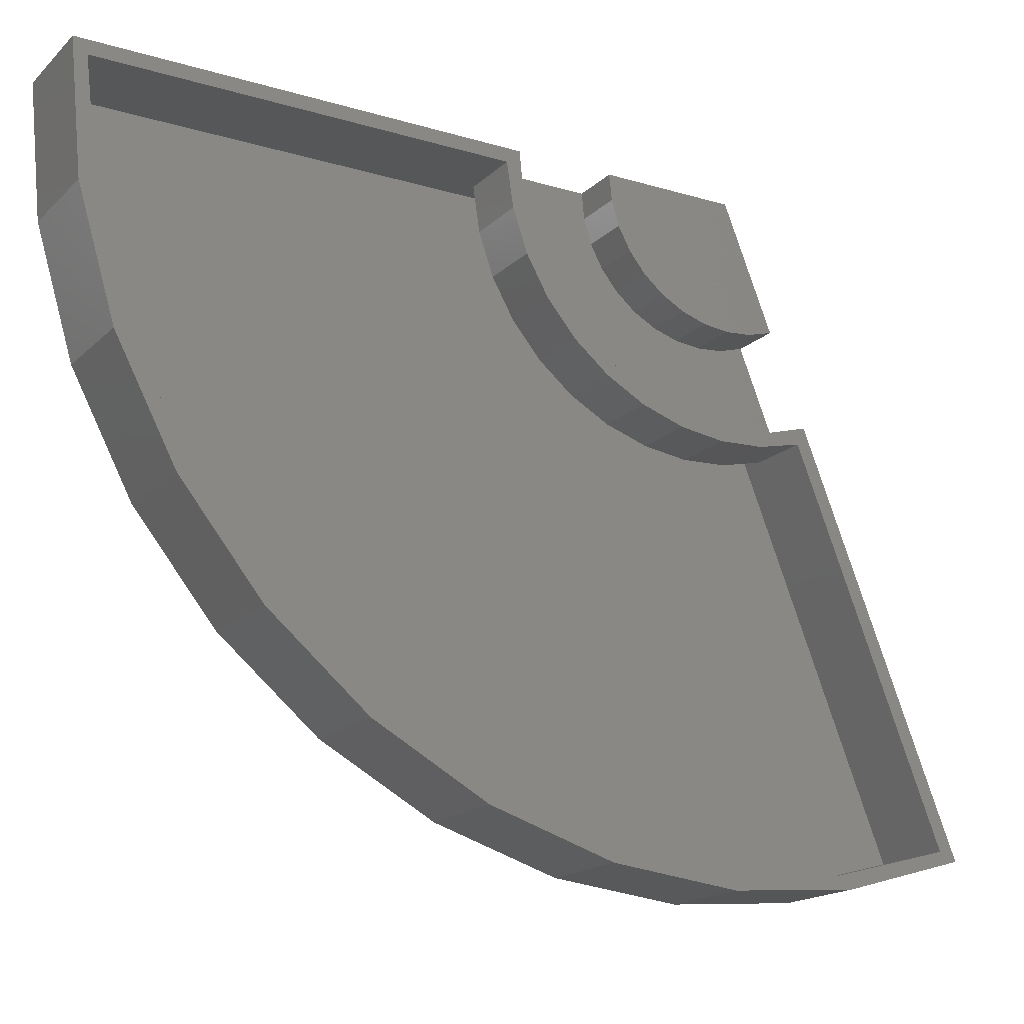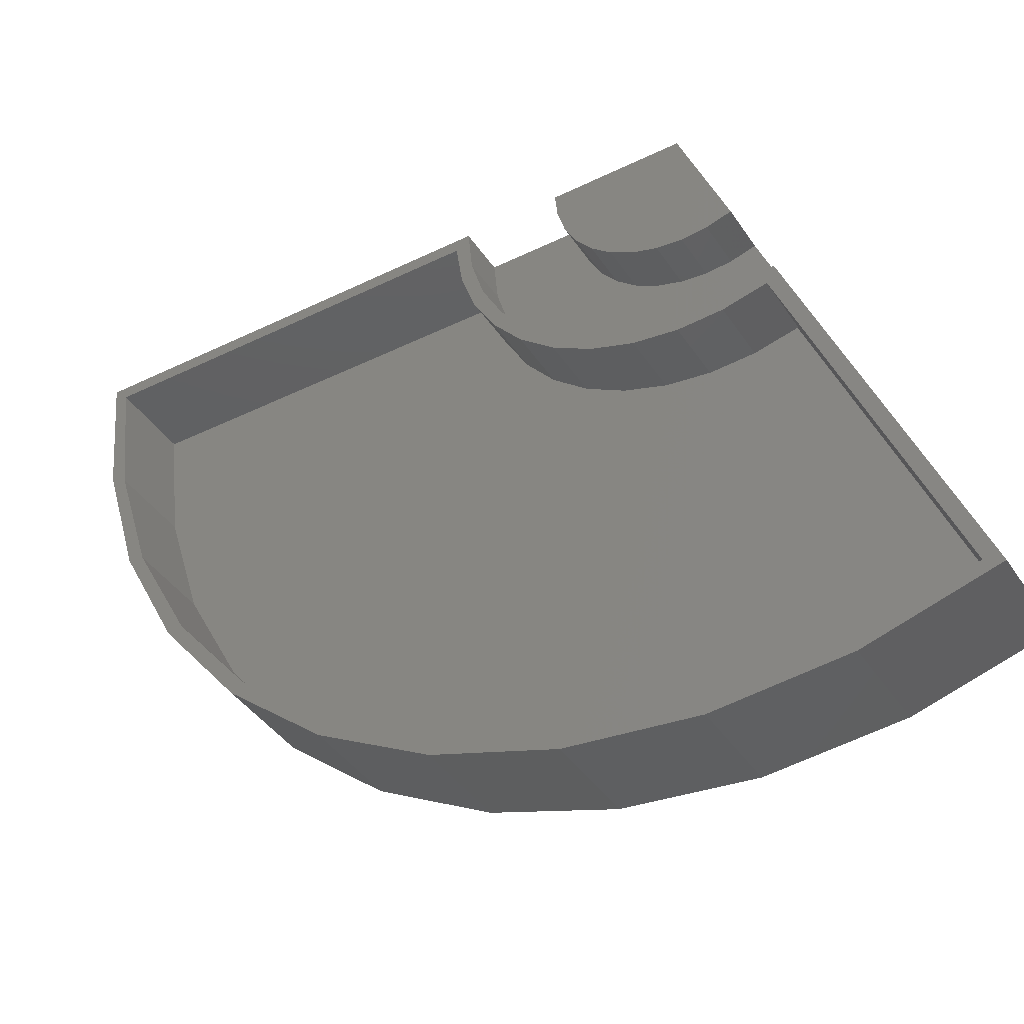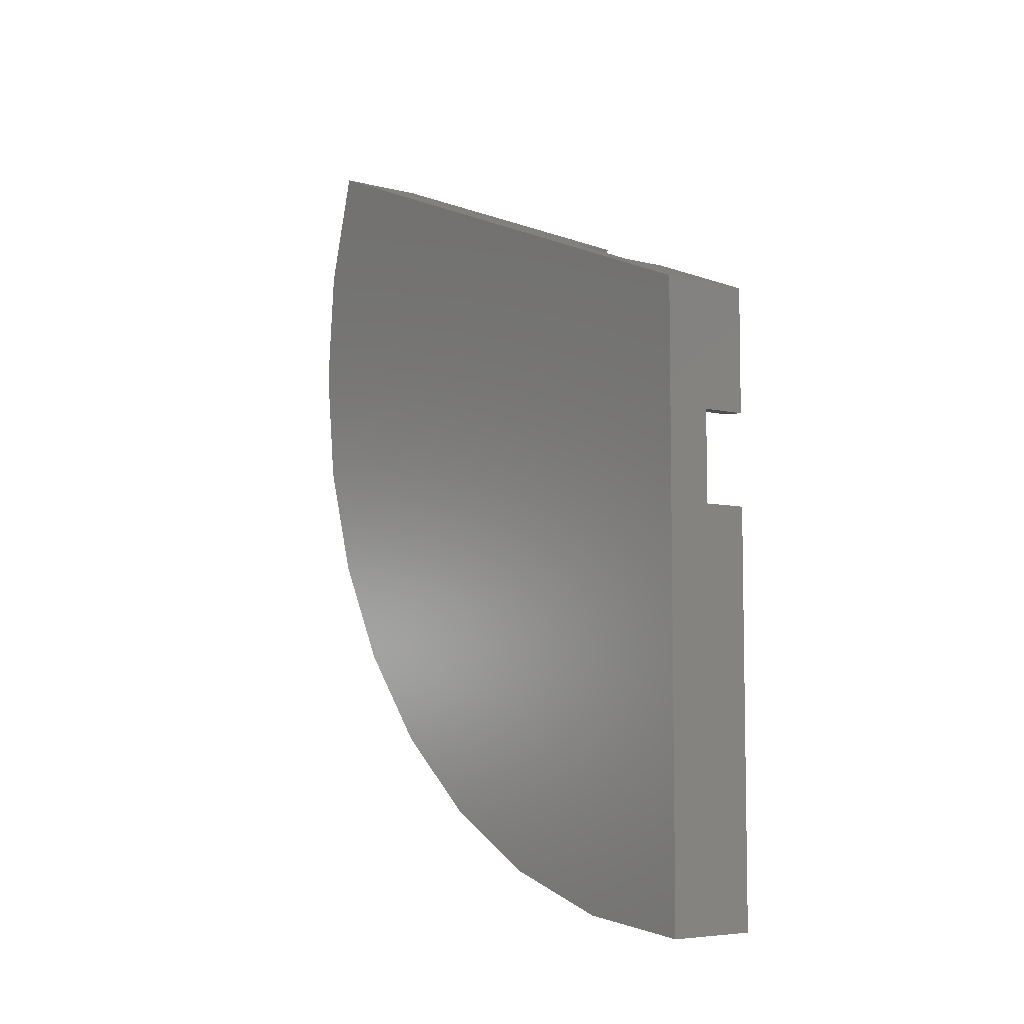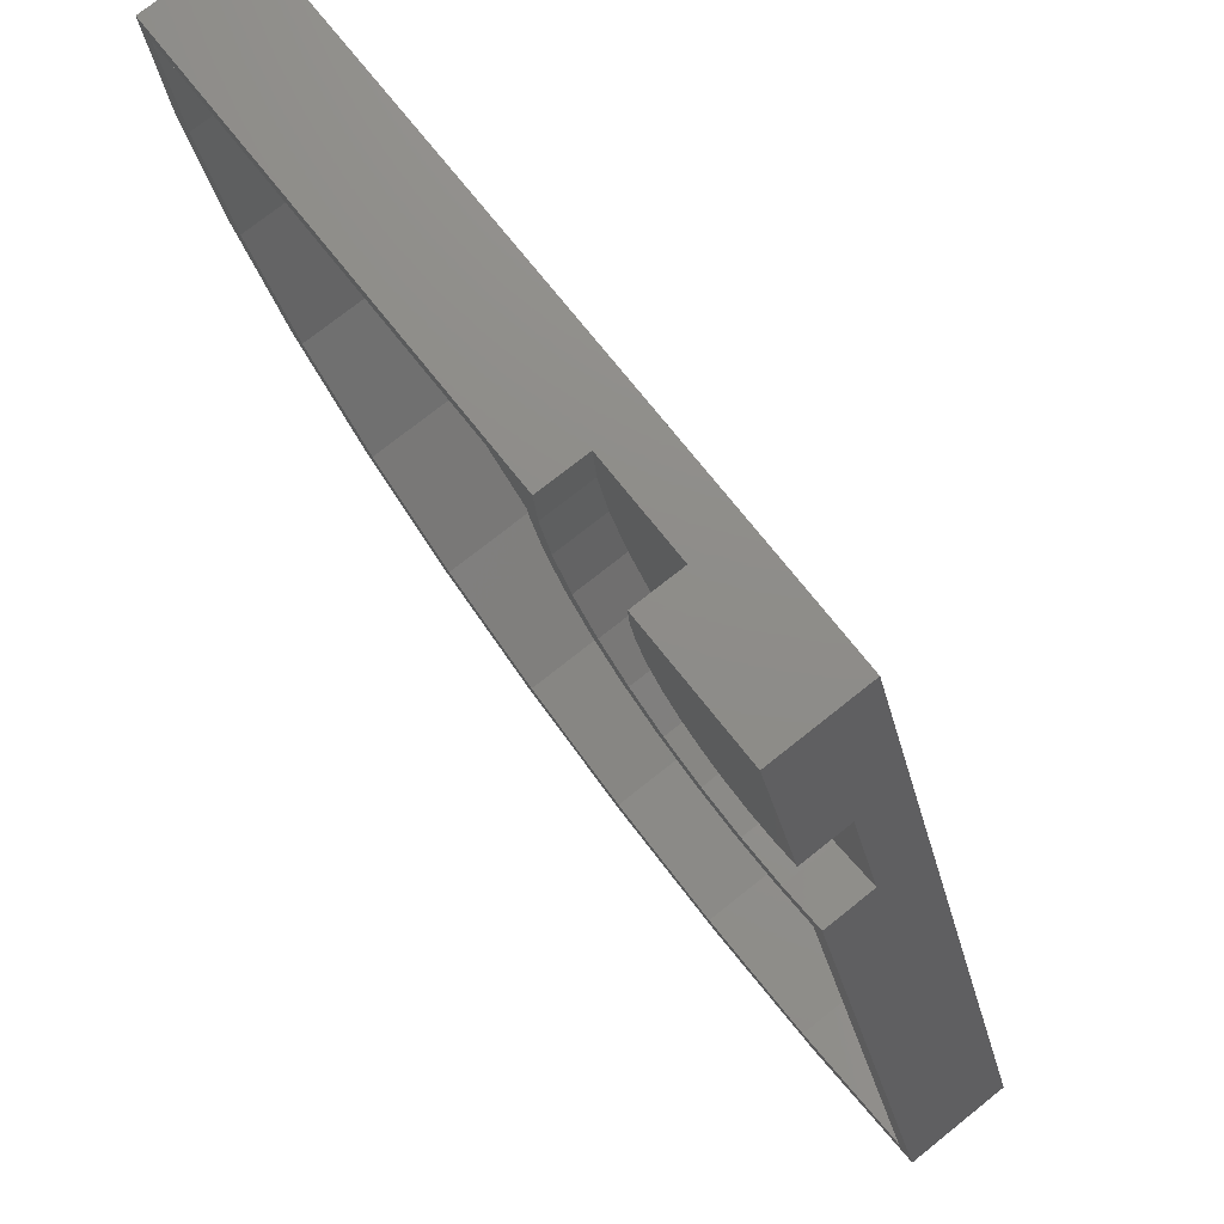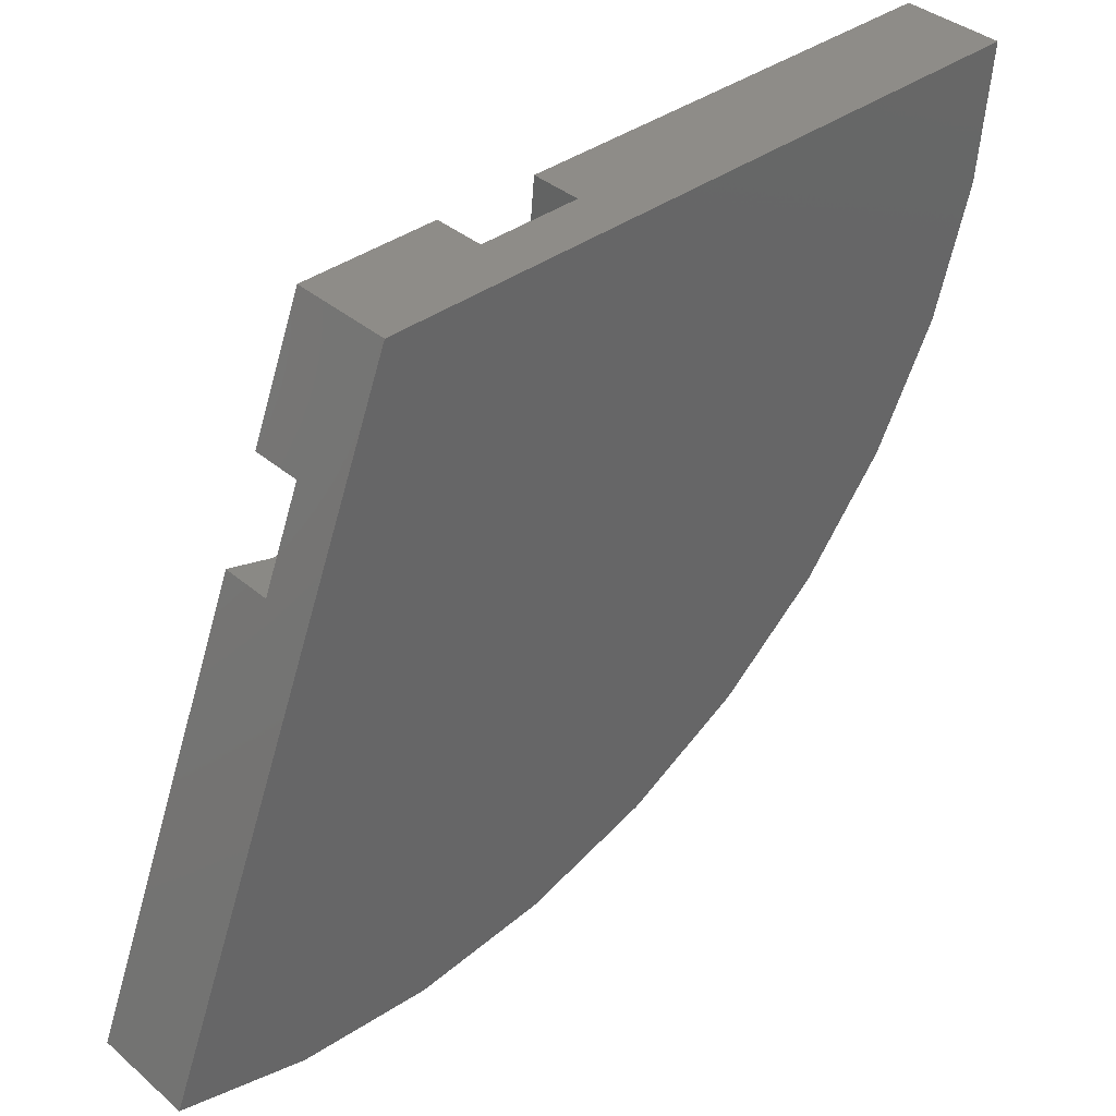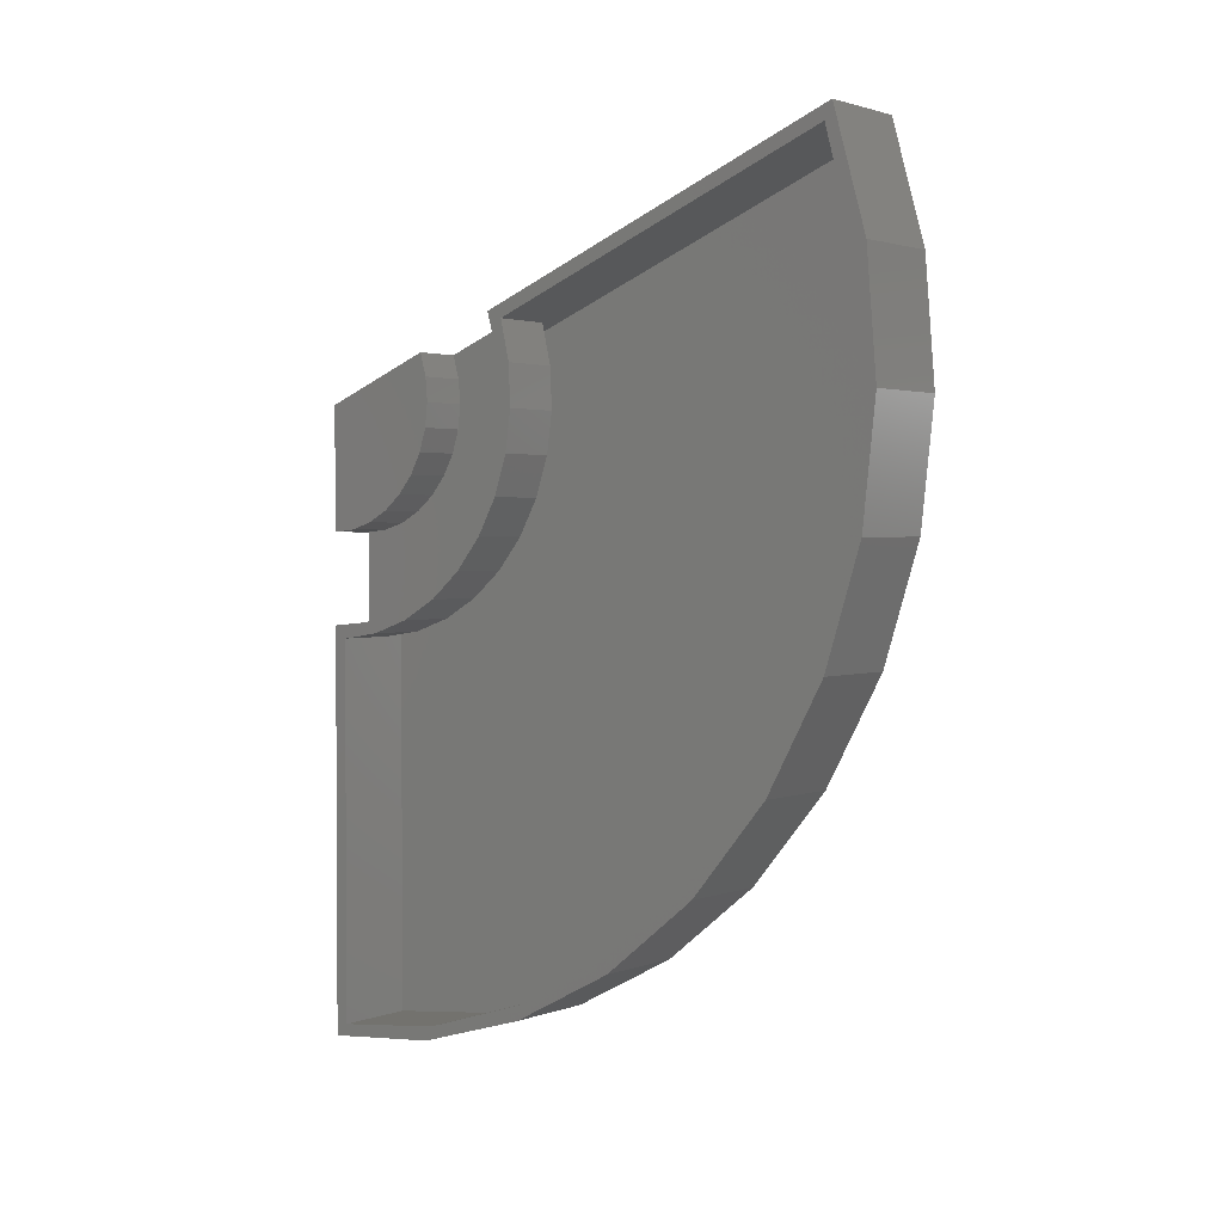
<metadata>
{"format":"stl","ext":"stl","renderer":"f3d","projection":"perspective","resolution":1024,"background":"white","views":[{"elev":-17.5,"azim":-120.3,"up":"+Y"},{"elev":-41.1,"azim":-59.3,"up":"+Y"},{"elev":-6.3,"azim":143.1,"up":"+Z"},{"elev":74.5,"azim":-38.5,"up":"+Y"},{"elev":37.8,"azim":47.1,"up":"+Y"},{"elev":2.0,"azim":-51.2,"up":"+Z"}]}
</metadata>
<code>
# stl→obj: 134 verts, 264 faces
v -0.1094 -0.09888 0.509
v -0.1094 -0.05039 0.4944
v -0.1094 -0.1134 0.4982
v -0.1094 -0.01562 0.01579
v -0.1094 -0.01562 0.4743
v -0.1094 1.664e-33 0.4895
v -0.1094 0 0
v -0.1094 -0.1451 0.01416
v -0.1094 -0.1543 0.03202
v -0.1094 -0.06563 0.4818
v -0.1094 -0.1436 0.5326
v -0.1094 -0.1574 0.5231
v -0.1094 -0.183 0.5645
v -0.1094 -0.1962 0.5556
v -0.1094 -0.2154 0.6034
v -0.1094 -0.2283 0.5946
v -0.1094 -0.2397 0.6479
v -0.1094 -0.2528 0.6389
v -0.1094 -0.2549 0.6961
v -0.1094 -0.2688 0.6868
v -0.1094 -0.2605 0.7465
v -0.1094 -0.2758 0.7369
v -0.1094 -0.2563 0.7969
v -0.1094 -0.2736 0.7874
v -0.1094 -0.2423 0.8456
v -0.1094 -0.2622 0.8366
v -0.1094 -0.6977 1.025
v -0.1094 -0.6887 1.005
v -0.1094 -0.7377 0.8851
v -0.1094 -0.7245 0.87
v -0.1094 -0.7499 0.7398
v -0.1094 -0.7341 0.7307
v -0.1094 -0.7338 0.595
v -0.1094 -0.7172 0.5921
v -0.1094 -0.69 0.456
v -0.1094 -0.6744 0.4592
v -0.1094 -0.6201 0.3281
v -0.1094 -0.6071 0.3368
v -0.1094 -0.5267 0.2161
v -0.1094 -0.518 0.2294
v -0.1094 -0.4135 0.1243
v -0.1094 -0.4101 0.1408
v -0.1094 -0.2874 0.07419
v -0.1094 -0.2847 0.05612
v -0.01447 -0.6071 0.3368
v -0.01447 -0.6744 0.4592
v -0.01447 -0.7172 0.5921
v -0.01447 -0.7341 0.7307
v -0.01447 -0.7245 0.87
v -0.01447 -0.6887 1.005
v -0.01447 -0.518 0.2294
v -0.01447 -0.4101 0.1408
v -0.01447 -0.2874 0.07419
v -0.01447 -0.1543 0.03202
v -0.01447 -0.01562 0.01579
v -0.03849 -0.2622 0.8366
v -0.03849 -0.2736 0.7874
v -0.03849 -0.2758 0.7369
v -0.03849 -0.2688 0.6868
v -0.03849 -0.2528 0.6389
v -0.03849 -0.2283 0.5946
v -0.03849 -0.1962 0.5556
v -0.03849 -0.1574 0.5231
v -0.03849 -0.1134 0.4982
v -0.03849 -0.06563 0.4818
v -0.03849 -0.01562 0.4743
v -0.01447 -0.01562 0.7394
v -0.09375 -0.01562 0.7394
v -0.09375 -0.01562 0.6165
v -0.03849 -0.01562 0.6165
v -0.03849 -0.1299 0.7844
v -0.09375 -0.1299 0.7844
v -0.09375 -0.1341 0.7592
v -0.09375 -0.1334 0.7337
v -0.09375 -0.1279 0.7088
v -0.09375 -0.1178 0.6853
v -0.09375 -0.1034 0.6642
v -0.09375 -0.0853 0.6462
v -0.09375 -0.06411 0.6319
v -0.09375 -0.0406 0.6219
v -0.03849 -0.1178 0.6853
v -0.03849 -0.1279 0.7088
v -0.03849 -0.1334 0.7337
v -0.03849 -0.1341 0.7592
v -0.03849 -0.1034 0.6642
v -0.03849 -0.0853 0.6462
v -0.03849 -0.06411 0.6319
v -0.03849 -0.0406 0.6219
v 0.001151 -0.6977 1.025
v 0.001151 6.135e-18 0.75
v -0.05411 -0.1395 0.805
v -0.05411 -0.2423 0.8456
v -0.1094 -0.1395 0.805
v -0.1094 2.549e-33 0.75
v 0.001151 6.135e-18 -6.768e-18
v -0.05411 3.068e-18 0.4895
v -0.05411 3.068e-18 0.6
v -0.1094 2.039e-33 0.6
v -0.05411 -0.2154 0.6034
v -0.05411 -0.2397 0.6479
v -0.05411 -0.2549 0.6961
v -0.05411 -0.2605 0.7465
v -0.05411 -0.2563 0.7969
v -0.05411 -0.183 0.5645
v -0.05411 -0.1436 0.5326
v -0.05411 -0.09888 0.509
v -0.05411 -0.05039 0.4944
v -0.05411 -0.02901 0.6028
v -0.05411 -0.0827 0.6249
v -0.05411 -0.05693 0.6112
v -0.05411 -0.1475 0.777
v -0.05411 -0.15 0.748
v -0.05411 -0.1468 0.719
v -0.05411 -0.124 0.6656
v -0.05411 -0.1053 0.6432
v -0.05411 -0.138 0.6912
v -0.1094 -0.1475 0.777
v -0.1094 -0.15 0.748
v -0.1094 -0.1468 0.719
v -0.1094 -0.138 0.6912
v -0.1094 -0.124 0.6656
v -0.1094 -0.1053 0.6432
v -0.1094 -0.0827 0.6249
v -0.1094 -0.05693 0.6112
v -0.1094 -0.02901 0.6028
v 0.001151 -0.7377 0.8851
v 0.001151 -0.7499 0.7398
v 0.001151 -0.7338 0.595
v 0.001151 -0.69 0.456
v 0.001151 -0.6201 0.3281
v 0.001151 -0.5267 0.2161
v 0.001151 -0.4135 0.1243
v 0.001151 -0.2847 0.05612
v 0.001151 -0.1451 0.01416
f 1 2 3
f 4 5 6
f 4 6 7
f 4 7 8
f 4 8 9
f 6 5 2
f 2 5 10
f 2 10 3
f 1 3 11
f 11 3 12
f 11 12 13
f 13 12 14
f 13 14 15
f 15 14 16
f 15 16 17
f 17 16 18
f 17 18 19
f 19 18 20
f 19 20 21
f 21 20 22
f 21 22 23
f 23 22 24
f 23 24 25
f 25 24 26
f 25 26 27
f 27 26 28
f 27 28 29
f 29 28 30
f 29 30 31
f 31 30 32
f 31 32 33
f 33 32 34
f 33 34 35
f 35 34 36
f 35 36 37
f 37 36 38
f 37 38 39
f 39 38 40
f 39 40 41
f 41 40 42
f 41 42 43
f 9 8 43
f 43 8 44
f 43 44 41
f 45 36 46
f 46 36 34
f 46 34 47
f 47 34 32
f 47 32 48
f 48 32 30
f 48 30 49
f 49 30 28
f 49 28 50
f 36 45 38
f 38 45 51
f 38 51 40
f 40 51 52
f 40 52 42
f 42 52 53
f 42 53 43
f 43 53 54
f 43 54 9
f 9 54 55
f 9 55 4
f 56 26 57
f 57 26 24
f 57 24 58
f 58 24 22
f 58 22 59
f 59 22 20
f 59 20 60
f 60 20 18
f 60 18 61
f 61 18 16
f 61 16 62
f 62 16 14
f 62 14 63
f 63 14 12
f 63 12 64
f 64 12 3
f 64 3 65
f 65 3 10
f 65 10 66
f 66 10 5
f 67 68 69
f 67 69 70
f 67 70 66
f 67 66 55
f 5 4 66
f 66 4 55
f 67 50 56
f 67 56 71
f 67 71 72
f 67 72 68
f 26 56 28
f 28 56 50
f 67 55 54
f 67 54 53
f 67 53 52
f 67 52 51
f 67 51 45
f 67 45 46
f 67 46 47
f 67 47 48
f 67 48 49
f 67 49 50
f 68 72 73
f 68 73 74
f 68 74 75
f 68 75 76
f 68 76 77
f 68 77 78
f 68 78 79
f 68 79 80
f 68 80 69
f 81 75 82
f 82 75 74
f 82 74 83
f 83 74 73
f 83 73 84
f 84 73 72
f 84 72 71
f 75 81 76
f 76 81 85
f 76 85 77
f 77 85 86
f 77 86 78
f 78 86 87
f 78 87 79
f 79 87 88
f 79 88 80
f 80 88 70
f 80 70 69
f 70 61 62
f 70 62 63
f 70 63 64
f 70 64 65
f 70 65 66
f 61 70 88
f 61 88 87
f 61 87 60
f 82 83 58
f 58 83 84
f 58 84 57
f 57 84 71
f 57 71 56
f 87 86 60
f 60 86 85
f 60 85 59
f 85 81 59
f 59 81 82
f 59 82 58
f 89 90 91
f 89 91 92
f 89 92 25
f 89 25 27
f 93 91 94
f 94 91 90
f 95 7 6
f 95 6 96
f 95 96 97
f 95 97 90
f 98 94 97
f 97 94 90
f 99 17 100
f 100 17 19
f 100 19 101
f 101 19 21
f 101 21 102
f 102 21 23
f 102 23 103
f 103 23 25
f 103 25 92
f 17 99 15
f 15 99 104
f 15 104 13
f 13 104 105
f 13 105 11
f 11 105 106
f 11 106 1
f 1 106 107
f 1 107 2
f 2 107 96
f 2 96 6
f 97 96 107
f 97 107 106
f 97 106 105
f 97 105 104
f 97 104 99
f 97 99 108
f 99 100 109
f 99 109 110
f 99 110 108
f 92 91 103
f 103 91 111
f 103 111 102
f 102 111 112
f 102 112 113
f 101 114 100
f 100 114 115
f 100 115 109
f 102 113 101
f 101 113 116
f 101 116 114
f 91 93 111
f 111 93 117
f 111 117 112
f 112 117 118
f 112 118 113
f 113 118 119
f 113 119 116
f 116 119 120
f 116 120 114
f 114 120 121
f 114 121 115
f 115 121 122
f 115 122 109
f 109 122 123
f 109 123 110
f 110 123 124
f 110 124 108
f 108 124 125
f 108 125 97
f 97 125 98
f 94 98 125
f 94 125 124
f 94 124 123
f 94 123 122
f 94 122 121
f 94 121 120
f 94 120 119
f 94 119 118
f 94 118 117
f 94 117 93
f 90 89 126
f 90 126 127
f 90 127 128
f 90 128 129
f 90 129 130
f 90 130 131
f 90 131 132
f 90 132 133
f 90 133 134
f 90 134 95
f 89 27 126
f 126 27 29
f 126 29 127
f 127 29 31
f 127 31 128
f 128 31 33
f 128 33 129
f 129 33 35
f 129 35 130
f 130 35 37
f 130 37 131
f 131 37 39
f 131 39 132
f 132 39 41
f 132 41 133
f 133 41 44
f 133 44 134
f 134 44 8
f 134 8 95
f 95 8 7

</code>
